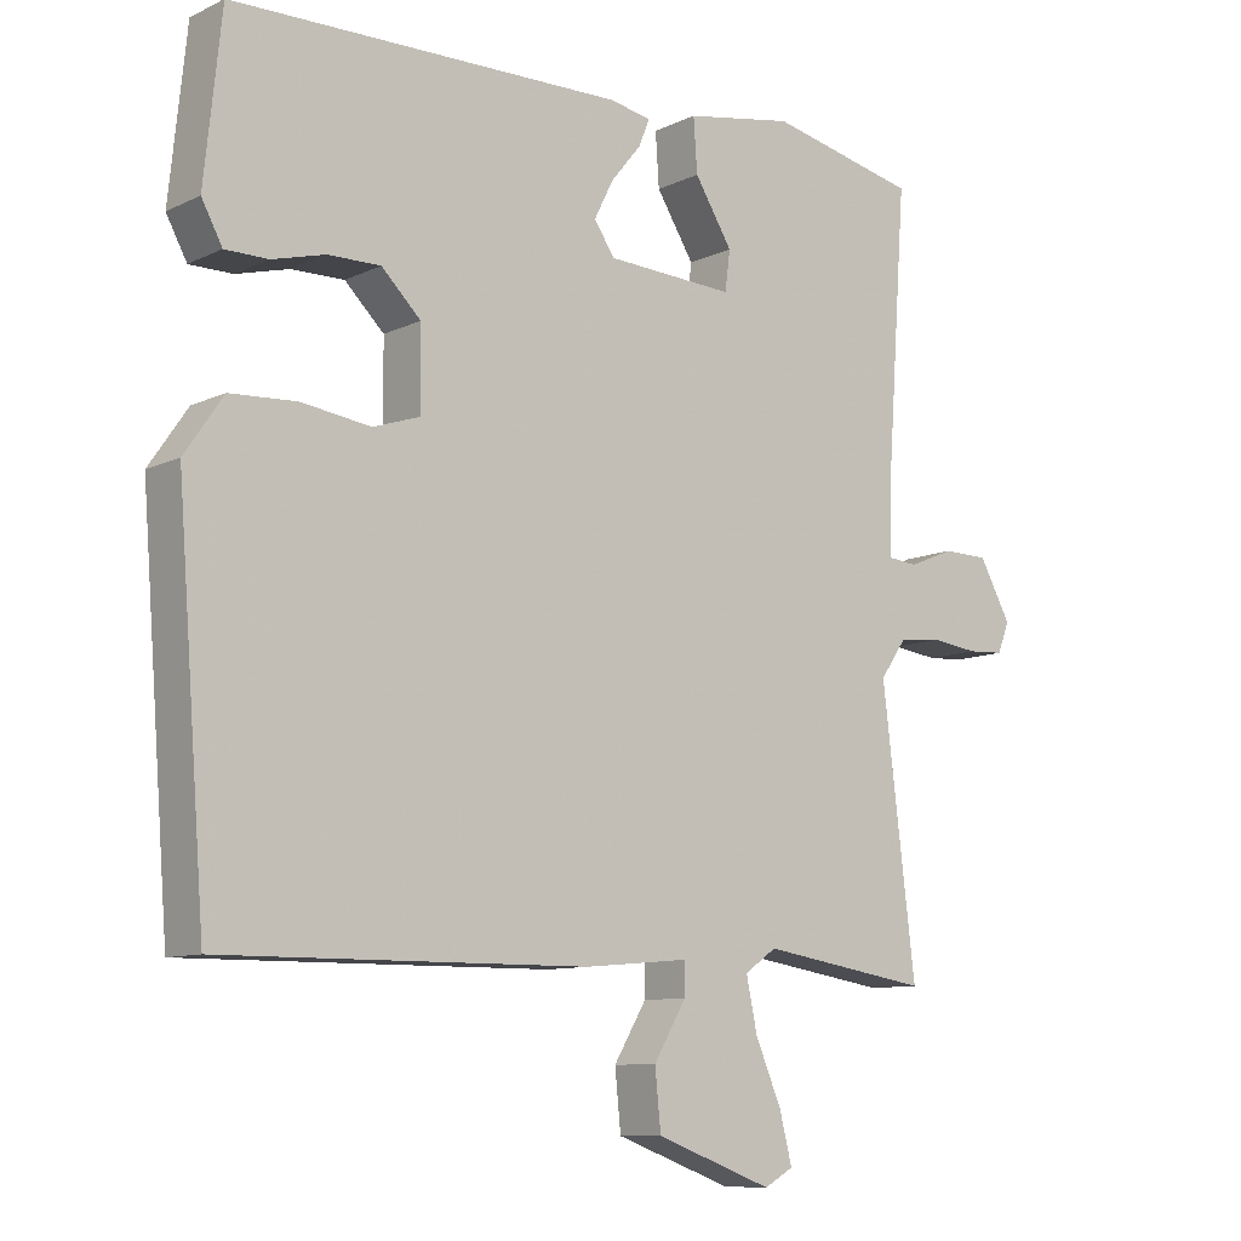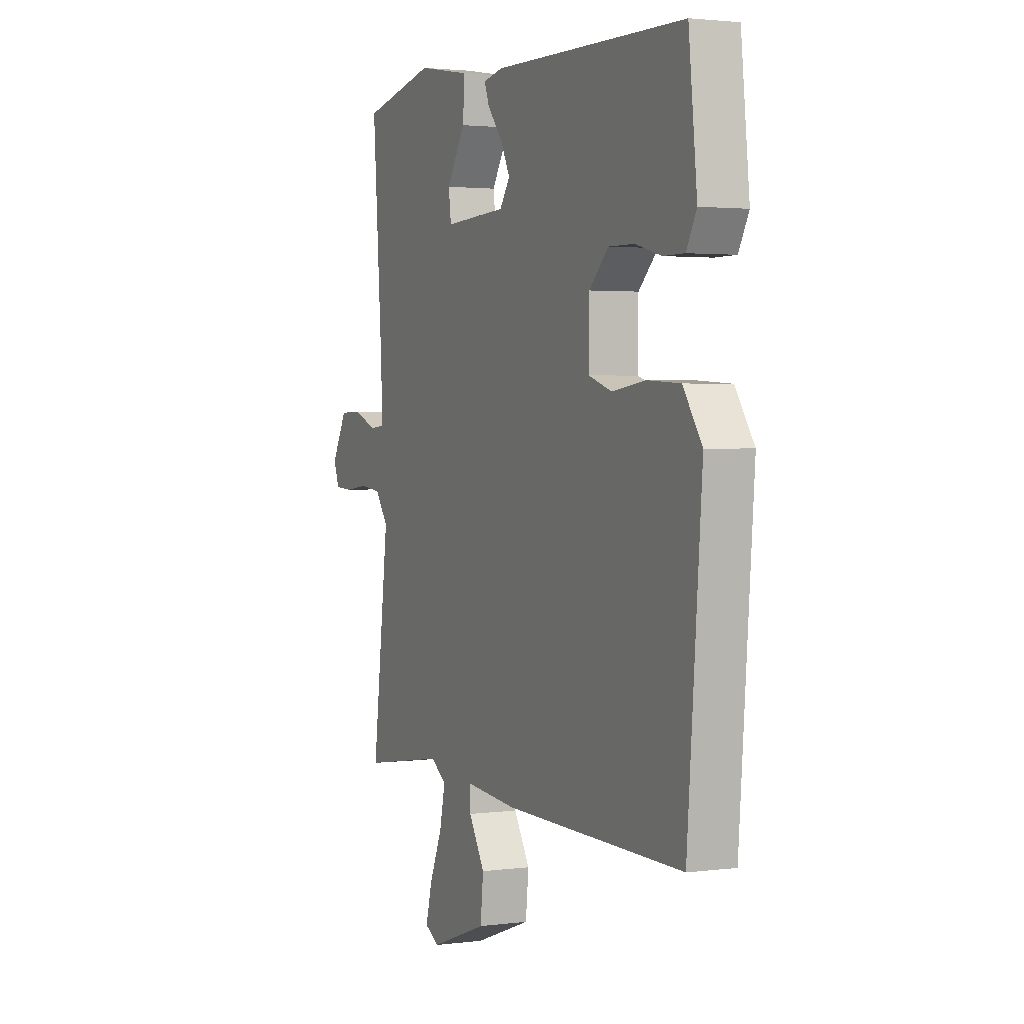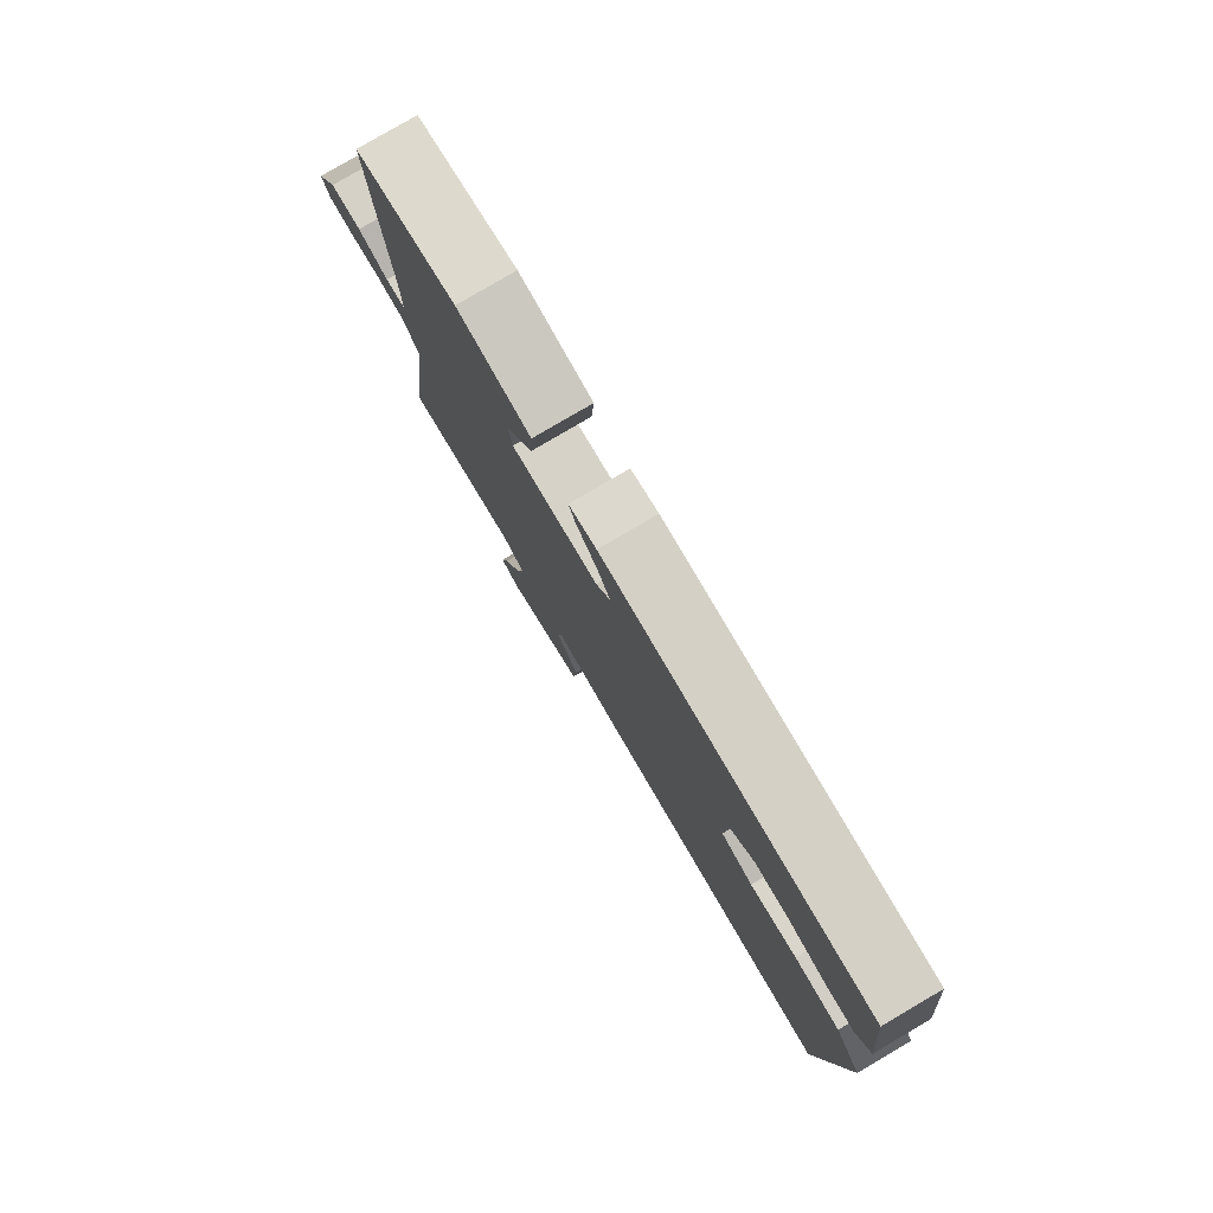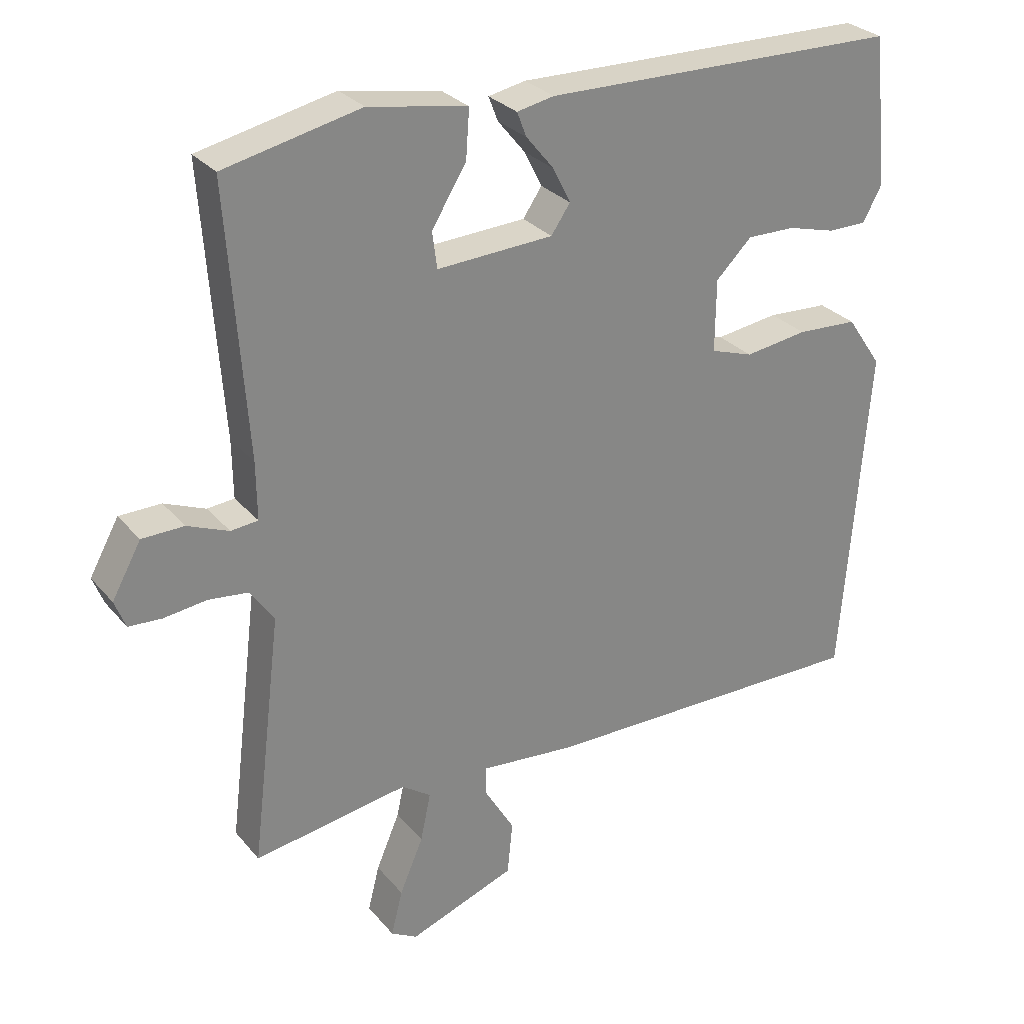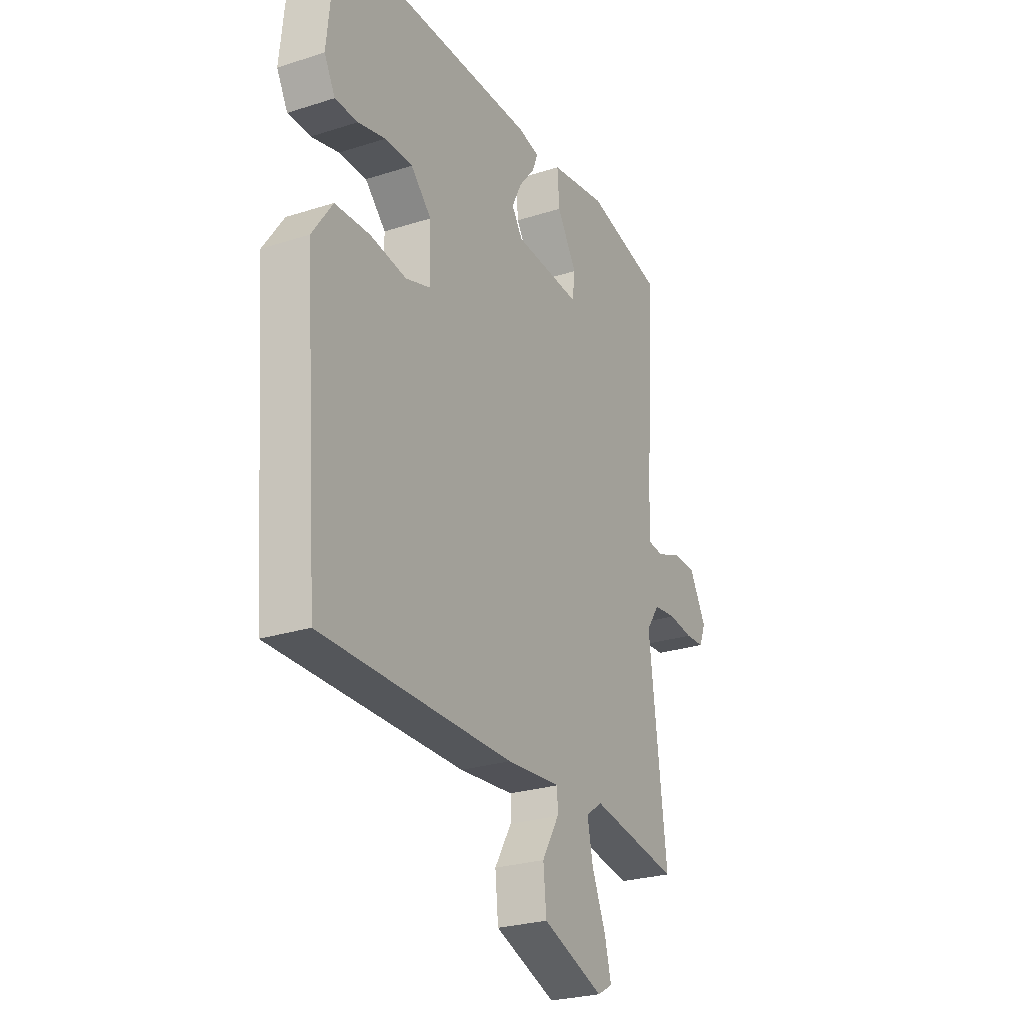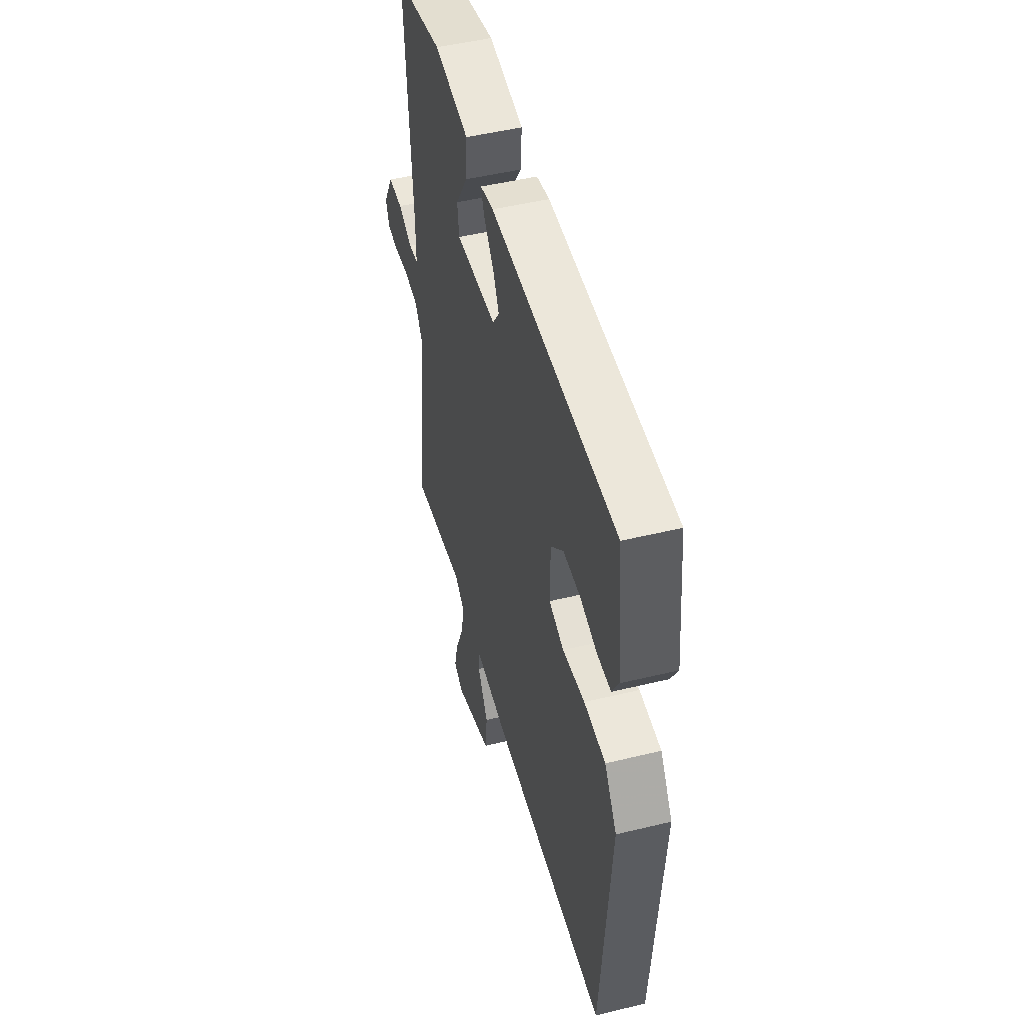
<metadata>
{"format":"obj","ext":"obj","renderer":"f3d","projection":"perspective","resolution":1024,"background":"white","views":[{"elev":-9.8,"azim":140.4,"up":"+Z"},{"elev":2.3,"azim":65.4,"up":"+Z"},{"elev":79.8,"azim":59.6,"up":"+Z"},{"elev":28.5,"azim":-31.5,"up":"+Z"},{"elev":-26.3,"azim":116.8,"up":"+Z"},{"elev":49.0,"azim":74.9,"up":"+Z"}]}
</metadata>
<code>
v -0.5 0.07 0.5
v -0.299 0.07 0.544
v -0.153 0.07 0.518
v -0.158 0.07 0.446
v -0.209 0.07 0.364
v -0.202 0.07 0.31
v -0.03 0.07 0.319
v -0.002 0.07 0.36
v -0.028 0.07 0.412
v -0.069 0.07 0.462
v -0.083 0.07 0.498
v -0.028 0.07 0.509
v 0.5 0.07 0.5
v 0.523 0.07 0.28
v 0.495 0.07 0.228
v 0.437 0.07 0.228
v 0.366 0.07 0.247
v 0.295 0.07 0.248
v 0.242 0.07 0.196
v 0.241 0.07 0.089
v 0.304 0.07 0.068
v 0.397 0.07 0.081
v 0.487 0.07 0.076
v 0.539 0.07 0
v 0.5 0.07 -0.5
v 0.007 0.07 -0.495
v -0.134 0.07 -0.482
v -0.134 0.07 -0.525
v -0.09 0.07 -0.599
v -0.098 0.07 -0.678
v -0.256 0.07 -0.736
v -0.295 0.07 -0.714
v -0.278 0.07 -0.647
v -0.243 0.07 -0.565
v -0.228 0.07 -0.494
v -0.271 0.07 -0.464
v -0.5 0.07 -0.5
v -0.455 0.07 -0.129
v -0.49 0.07 -0.079
v -0.549 0.07 -0.072
v -0.612 0.07 -0.08
v -0.661 0.07 -0.077
v -0.677 0.07 -0.036
v -0.634 0.07 0.042
v -0.572 0.07 0.043
v -0.511 0.07 0.018
v -0.471 0.07 0.022
v -0.472 0.07 0.107
v -0.5 0 0.5
v -0.299 0 0.544
v -0.153 0 0.518
v -0.158 0 0.446
v -0.209 0 0.364
v -0.202 0 0.31
v -0.03 0 0.319
v -0.002 0 0.36
v -0.028 0 0.412
v -0.069 0 0.462
v -0.083 0 0.498
v -0.028 0 0.509
v 0.5 0 0.5
v 0.523 0 0.28
v 0.495 0 0.228
v 0.437 0 0.228
v 0.366 0 0.247
v 0.295 0 0.248
v 0.242 0 0.196
v 0.241 0 0.089
v 0.304 0 0.068
v 0.397 0 0.081
v 0.487 0 0.076
v 0.539 0 0
v 0.5 0 -0.5
v 0.007 0 -0.495
v -0.134 0 -0.482
v -0.134 0 -0.525
v -0.09 0 -0.599
v -0.098 0 -0.678
v -0.256 0 -0.736
v -0.295 0 -0.714
v -0.278 0 -0.647
v -0.243 0 -0.565
v -0.228 0 -0.494
v -0.271 0 -0.464
v -0.5 0 -0.5
v -0.455 0 -0.129
v -0.49 0 -0.079
v -0.549 0 -0.072
v -0.612 0 -0.08
v -0.661 0 -0.077
v -0.677 0 -0.036
v -0.634 0 0.042
v -0.572 0 0.043
v -0.511 0 0.018
v -0.471 0 0.022
v -0.472 0 0.107
f 44 45 46
f 43 44 46
f 42 43 46
f 41 42 46
f 40 41 46
f 39 40 46 47
f 38 39 47
f 36 37 38
f 38 47 48
f 36 38 48
f 35 36 48
f 32 33 34
f 31 32 34
f 30 31 34
f 29 30 34
f 28 29 34
f 27 28 34 35
f 25 26 27
f 24 25 27
f 23 24 27
f 22 23 27
f 21 22 27
f 27 35 48
f 21 27 48
f 20 21 48
f 15 16 17
f 14 15 17
f 13 14 17
f 12 13 17
f 11 12 17
f 10 11 17
f 9 10 17
f 8 9 17 18
f 7 8 18 19
f 3 4 5
f 2 3 5
f 1 2 5
f 48 1 5
f 48 5 6
f 19 20 48
f 7 19 48
f 6 7 48
f 94 93 92
f 94 92 91
f 94 91 90
f 94 90 89
f 94 89 88
f 95 94 88 87
f 95 87 86
f 86 85 84
f 96 95 86
f 96 86 84
f 96 84 83
f 82 81 80
f 82 80 79
f 82 79 78
f 82 78 77
f 82 77 76
f 83 82 76 75
f 75 74 73
f 75 73 72
f 75 72 71
f 75 71 70
f 75 70 69
f 96 83 75
f 96 75 69
f 96 69 68
f 65 64 63
f 65 63 62
f 65 62 61
f 65 61 60
f 65 60 59
f 65 59 58
f 65 58 57
f 66 65 57 56
f 67 66 56 55
f 53 52 51
f 53 51 50
f 53 50 49
f 53 49 96
f 54 53 96
f 96 68 67
f 96 67 55
f 96 55 54
f 1 49 50 2
f 2 50 51 3
f 3 51 52 4
f 4 52 53 5
f 5 53 54 6
f 6 54 55 7
f 7 55 56 8
f 8 56 57 9
f 9 57 58 10
f 10 58 59 11
f 11 59 60 12
f 12 60 61 13
f 13 61 62 14
f 14 62 63 15
f 15 63 64 16
f 16 64 65 17
f 17 65 66 18
f 18 66 67 19
f 19 67 68 20
f 20 68 69 21
f 21 69 70 22
f 22 70 71 23
f 23 71 72 24
f 24 72 73 25
f 25 73 74 26
f 26 74 75 27
f 27 75 76 28
f 28 76 77 29
f 29 77 78 30
f 30 78 79 31
f 31 79 80 32
f 32 80 81 33
f 33 81 82 34
f 34 82 83 35
f 35 83 84 36
f 36 84 85 37
f 37 85 86 38
f 38 86 87 39
f 39 87 88 40
f 40 88 89 41
f 41 89 90 42
f 42 90 91 43
f 43 91 92 44
f 44 92 93 45
f 45 93 94 46
f 46 94 95 47
f 47 95 96 48
f 48 96 49 1

</code>
